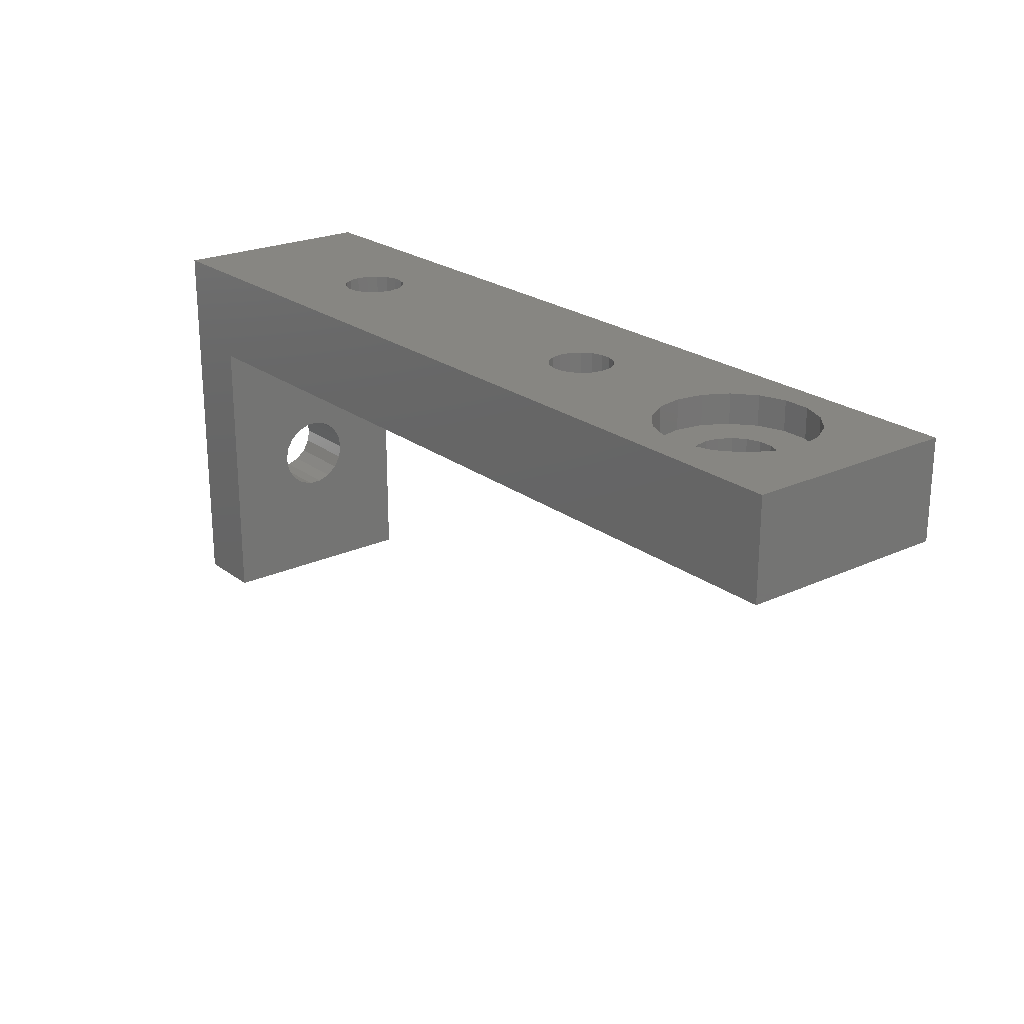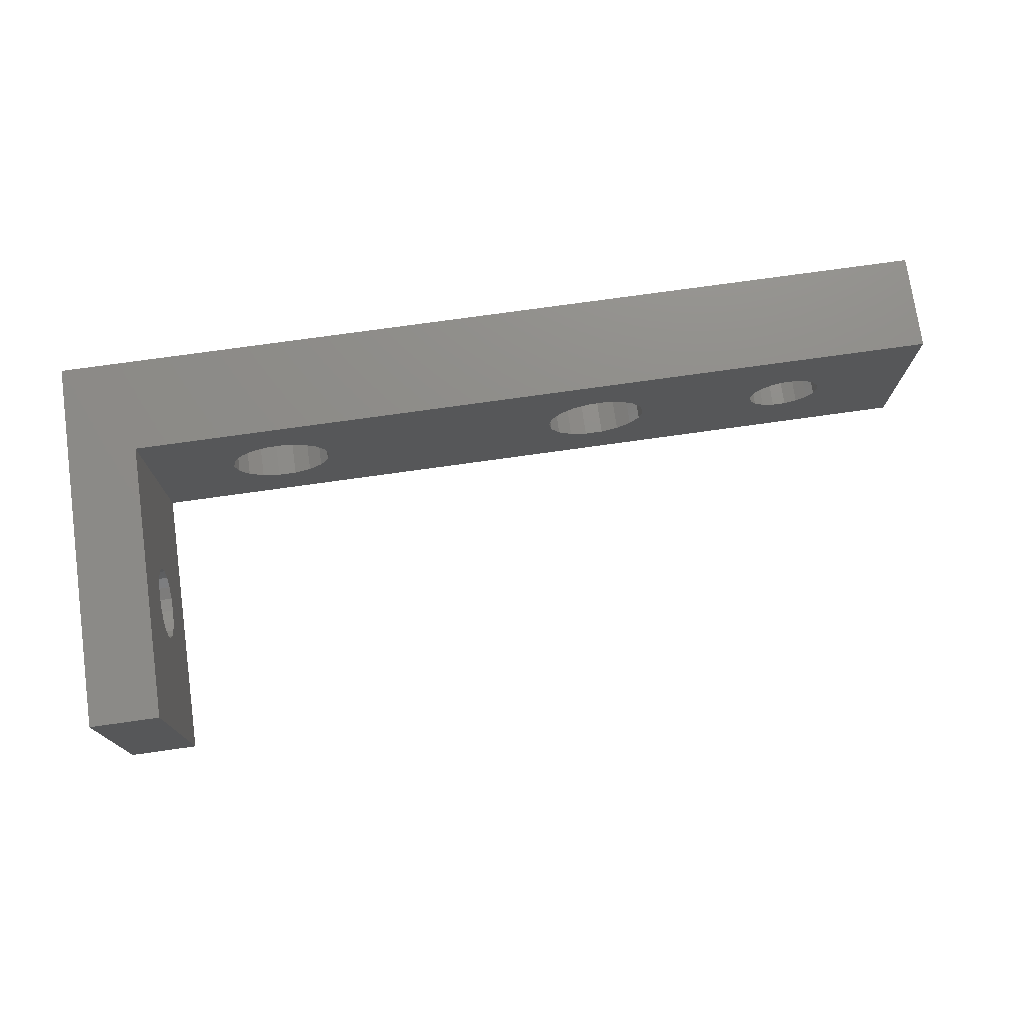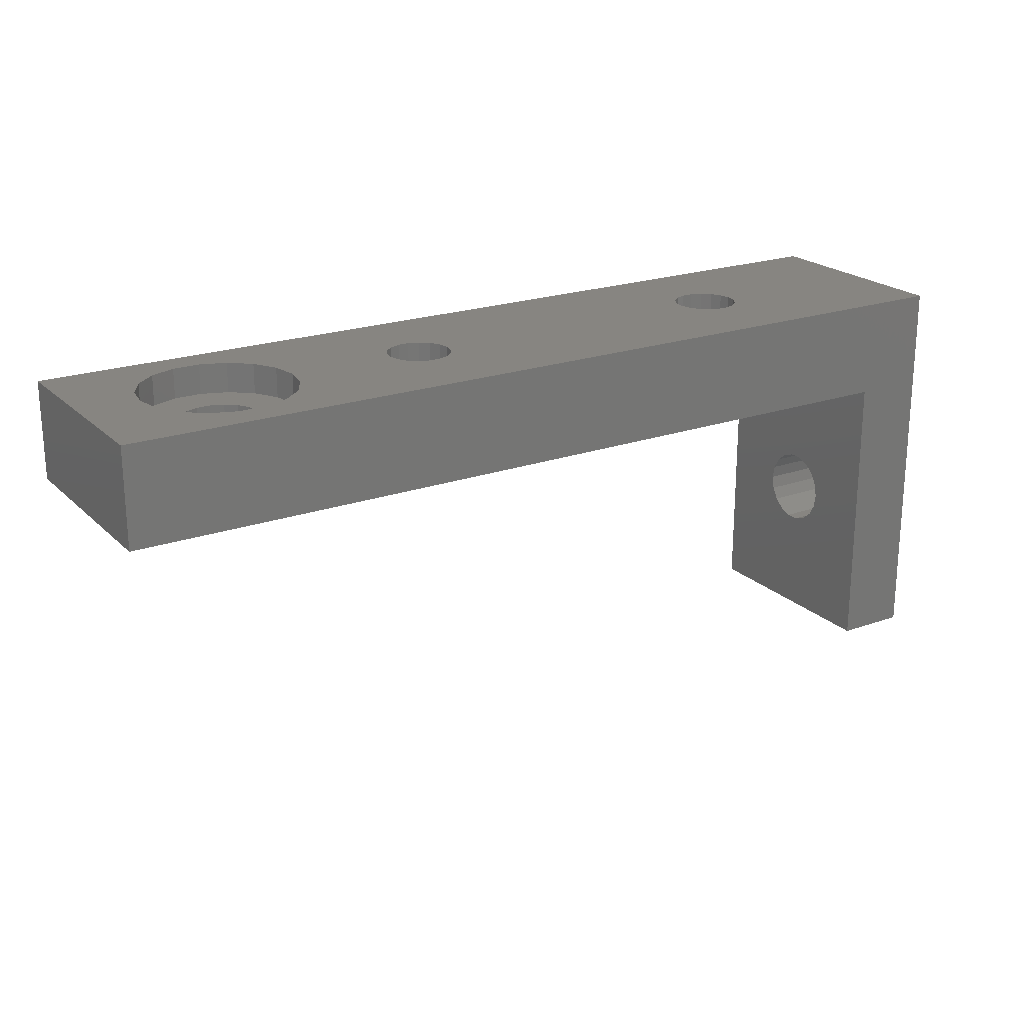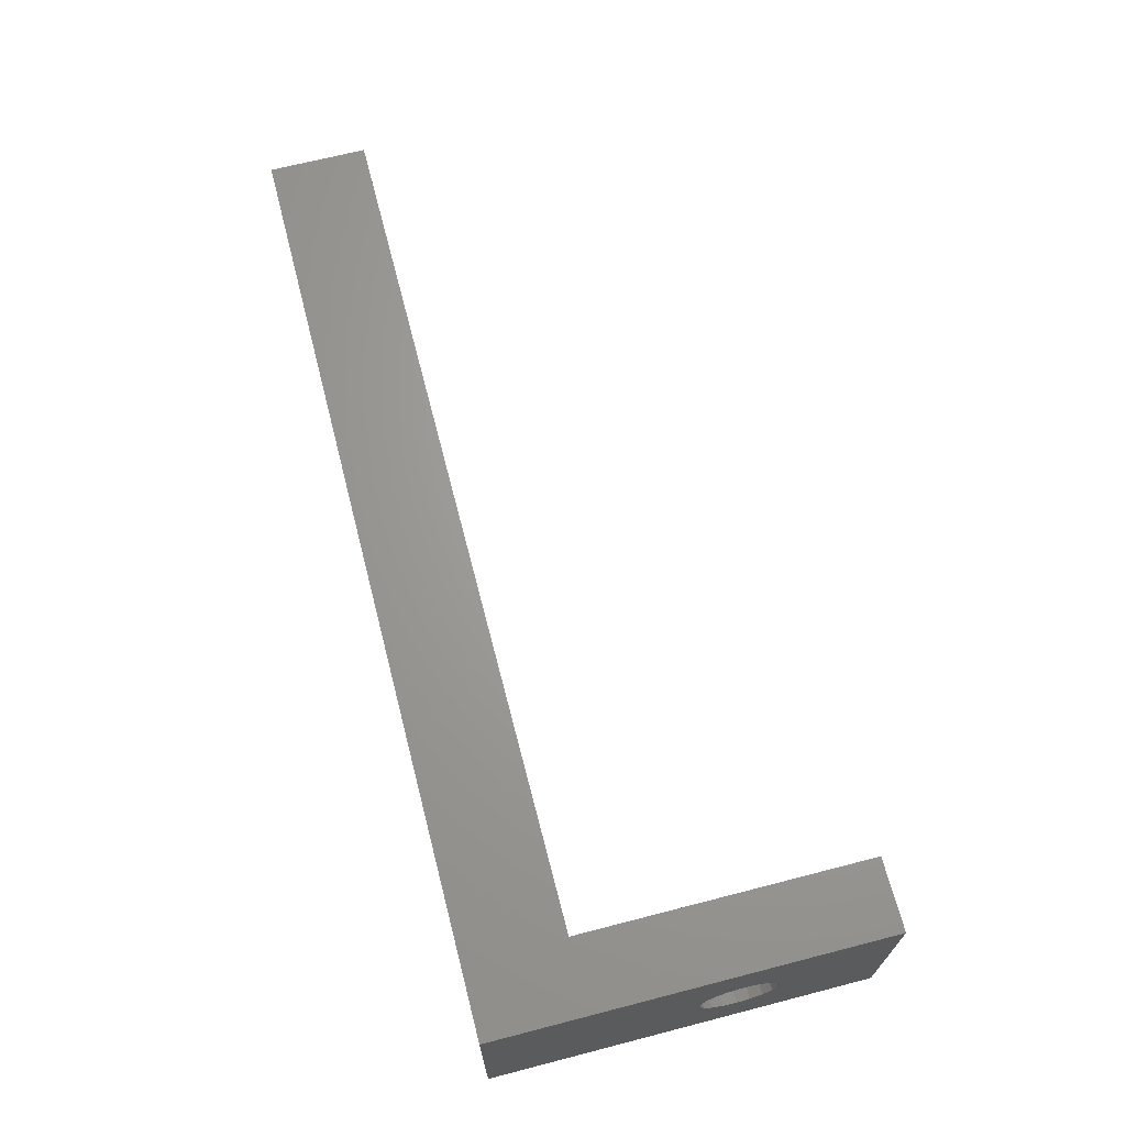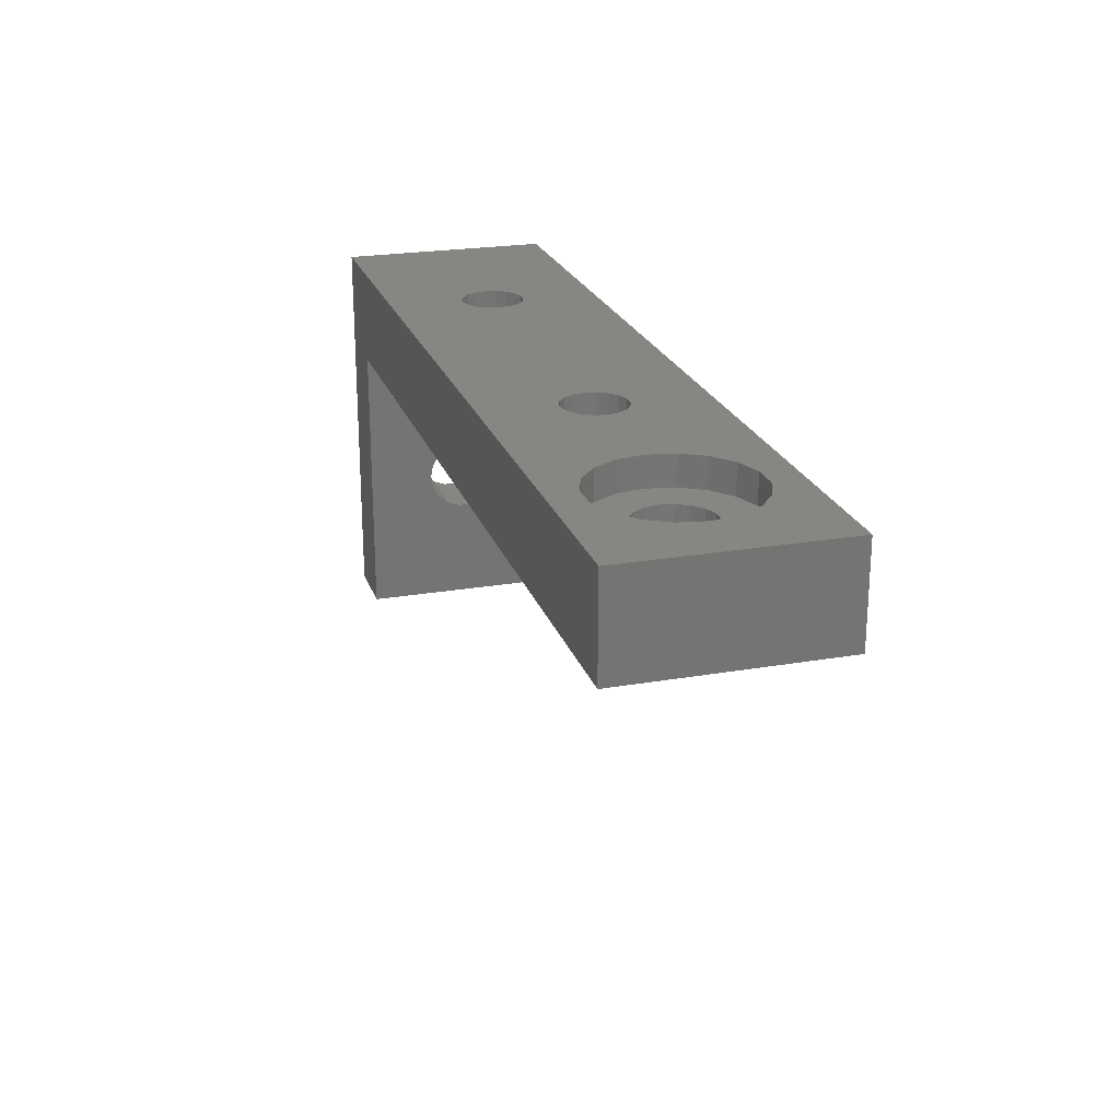
<metadata>
{"format":"stl","ext":"stl","renderer":"f3d","projection":"perspective","resolution":1024,"background":"white","views":[{"elev":22.7,"azim":51.7,"up":"+Y"},{"elev":74.7,"azim":-8.0,"up":"+Z"},{"elev":21.6,"azim":147.9,"up":"+Y"},{"elev":67.5,"azim":-104.5,"up":"+Z"},{"elev":22.8,"azim":73.6,"up":"+Y"}]}
</metadata>
<code>
# stl→obj: 264 verts, 540 faces
v 0 11.02 10.04
v 0 0 15
v 0 27.2 15
v 0 0 0
v 0 7.441 7.969
v 0 7.441 7.031
v 0 7.762 6.15
v 0 8.364 5.432
v 0 9.177 4.963
v 0 27.2 0
v 0 10.1 4.8
v 0 11.84 5.432
v 0 11.02 4.963
v 0 12.44 6.15
v 0 12.76 7.969
v 0 12.76 7.031
v 0 7.762 8.85
v 0 8.364 9.568
v 0 10.1 10.2
v 0 9.177 10.04
v 0 12.44 8.85
v 0 11.84 9.568
v 5 0 0
v 5 0 15
v 5 20.3 0
v 64.7 27.2 0
v 64.7 20.3 0
v 54.16 27.2 12.82
v 64.7 27.2 15
v 12.75 27.2 7.5
v 12.89 27.2 6.73
v 13.28 27.2 6.054
v 13.88 27.2 5.551
v 14.61 27.2 5.284
v 15.39 27.2 5.284
v 16.72 27.2 6.054
v 16.12 27.2 5.551
v 17.11 27.2 6.73
v 17.25 27.2 7.5
v 38.28 27.2 6.054
v 37.89 27.2 6.73
v 14.61 27.2 9.716
v 15.39 27.2 9.716
v 13.28 27.2 8.946
v 13.88 27.2 9.449
v 17.11 27.2 8.27
v 16.72 27.2 8.946
v 16.12 27.2 9.449
v 54.16 27.2 2.182
v 40.39 27.2 5.284
v 52.4 27.2 2.823
v 39.61 27.2 5.284
v 12.89 27.2 8.27
v 37.75 27.2 7.5
v 57.8 27.2 2.823
v 56.04 27.2 2.182
v 38.88 27.2 5.551
v 41.12 27.2 5.551
v 50.03 27.2 9.347
v 42.11 27.2 6.73
v 42.25 27.2 7.5
v 42.11 27.2 8.27
v 50.96 27.2 10.97
v 50.96 27.2 4.029
v 50.03 27.2 5.653
v 38.88 27.2 9.449
v 39.61 27.2 9.716
v 38.28 27.2 8.946
v 40.39 27.2 9.716
v 41.12 27.2 9.449
v 52.4 27.2 12.18
v 37.89 27.2 8.27
v 49.7 27.2 7.5
v 41.72 27.2 6.054
v 41.72 27.2 8.946
v 59.24 27.2 4.029
v 60.5 27.2 7.5
v 60.17 27.2 5.653
v 57.8 27.2 12.18
v 59.24 27.2 10.97
v 60.17 27.2 9.347
v 56.04 27.2 12.82
v 64.7 20.3 15
v 5 20.3 15
v 5 7.762 8.85
v 5 7.441 7.969
v 5 7.441 7.031
v 5 8.364 9.568
v 5 9.177 10.04
v 5 10.1 10.2
v 5 11.02 10.04
v 5 11.84 9.568
v 5 12.44 8.85
v 5 12.76 7.969
v 5 12.76 7.031
v 5 12.44 6.15
v 5 11.84 5.432
v 5 11.02 4.963
v 5 10.1 4.8
v 5 9.177 4.963
v 5 8.364 5.432
v 5 7.762 6.15
v 39.35 20.3 11.19
v 11.25 20.3 7.5
v 11.48 20.3 8.783
v 12.13 20.3 9.91
v 36.48 20.3 6.217
v 36.25 20.3 7.5
v 13.12 20.3 10.75
v 14.35 20.3 11.19
v 15.65 20.3 11.19
v 38.12 20.3 4.252
v 37.13 20.3 5.09
v 18.75 20.3 7.5
v 39.35 20.3 3.807
v 17.87 20.3 5.09
v 18.52 20.3 6.217
v 16.88 20.3 4.252
v 14.35 20.3 3.807
v 13.12 20.3 4.252
v 15.65 20.3 3.807
v 41.88 20.3 4.252
v 40.65 20.3 3.807
v 54.63 20.3 10.16
v 55.57 20.3 10.16
v 12.13 20.3 5.09
v 11.48 20.3 6.217
v 36.48 20.3 8.783
v 37.13 20.3 9.91
v 38.12 20.3 10.75
v 41.88 20.3 10.75
v 42.87 20.3 9.91
v 40.65 20.3 11.19
v 43.52 20.3 8.783
v 43.52 20.3 6.217
v 42.87 20.3 5.09
v 53.75 20.3 9.838
v 43.75 20.3 7.5
v 17.87 20.3 9.91
v 18.52 20.3 8.783
v 16.88 20.3 10.75
v 52.56 20.3 6.577
v 52.4 20.3 7.5
v 52.56 20.3 8.423
v 57.64 20.3 8.423
v 57.8 20.3 7.5
v 53.03 20.3 9.236
v 57.17 20.3 9.236
v 56.45 20.3 9.838
v 56.45 20.3 5.162
v 55.57 20.3 4.841
v 57.64 20.3 6.577
v 57.17 20.3 5.764
v 53.75 20.3 5.162
v 53.03 20.3 5.764
v 54.63 20.3 4.841
v 12.89 24.2 6.73
v 12.75 24.2 7.5
v 12.89 24.2 8.27
v 13.28 24.2 8.946
v 13.88 24.2 9.449
v 14.61 24.2 9.716
v 15.39 24.2 9.716
v 16.12 24.2 9.449
v 16.72 24.2 8.946
v 17.11 24.2 8.27
v 17.25 24.2 7.5
v 17.11 24.2 6.73
v 16.72 24.2 6.054
v 16.12 24.2 5.551
v 15.39 24.2 5.284
v 14.61 24.2 5.284
v 13.88 24.2 5.551
v 13.28 24.2 6.054
v 37.89 24.2 6.73
v 37.75 24.2 7.5
v 37.89 24.2 8.27
v 38.28 24.2 8.946
v 38.88 24.2 9.449
v 39.61 24.2 9.716
v 40.39 24.2 9.716
v 41.12 24.2 9.449
v 41.72 24.2 8.946
v 42.11 24.2 8.27
v 42.25 24.2 7.5
v 42.11 24.2 6.73
v 41.72 24.2 6.054
v 41.12 24.2 5.551
v 40.39 24.2 5.284
v 39.61 24.2 5.284
v 38.88 24.2 5.551
v 38.28 24.2 6.054
v 50.03 25.1 5.653
v 49.7 25.1 7.5
v 50.03 25.1 9.347
v 50.96 25.1 10.97
v 52.4 25.1 12.18
v 54.16 25.1 12.82
v 56.04 25.1 12.82
v 57.8 25.1 12.18
v 59.24 25.1 10.97
v 60.17 25.1 9.347
v 60.5 25.1 7.5
v 60.17 25.1 5.653
v 59.24 25.1 4.029
v 57.8 25.1 2.823
v 56.04 25.1 2.182
v 54.16 25.1 2.182
v 52.4 25.1 2.823
v 50.96 25.1 4.029
v 11.25 24.2 7.5
v 11.48 24.2 8.783
v 11.48 24.2 6.217
v 12.13 24.2 5.09
v 13.12 24.2 4.252
v 14.35 24.2 3.807
v 15.65 24.2 3.807
v 16.88 24.2 4.252
v 17.87 24.2 5.09
v 18.52 24.2 6.217
v 18.75 24.2 7.5
v 18.52 24.2 8.783
v 17.87 24.2 9.91
v 16.88 24.2 10.75
v 15.65 24.2 11.19
v 14.35 24.2 11.19
v 13.12 24.2 10.75
v 12.13 24.2 9.91
v 36.25 24.2 7.5
v 36.48 24.2 8.783
v 36.48 24.2 6.217
v 37.13 24.2 5.09
v 38.12 24.2 4.252
v 39.35 24.2 3.807
v 40.65 24.2 3.807
v 41.88 24.2 4.252
v 42.87 24.2 5.09
v 43.52 24.2 6.217
v 43.75 24.2 7.5
v 43.52 24.2 8.783
v 42.87 24.2 9.91
v 41.88 24.2 10.75
v 40.65 24.2 11.19
v 39.35 24.2 11.19
v 38.12 24.2 10.75
v 37.13 24.2 9.91
v 52.56 25.1 6.577
v 52.4 25.1 7.5
v 52.56 25.1 8.423
v 53.03 25.1 5.764
v 53.75 25.1 5.162
v 54.63 25.1 4.841
v 55.57 25.1 4.841
v 56.45 25.1 5.162
v 57.17 25.1 5.764
v 57.64 25.1 6.577
v 57.8 25.1 7.5
v 57.64 25.1 8.423
v 57.17 25.1 9.236
v 56.45 25.1 9.838
v 55.57 25.1 10.16
v 54.63 25.1 10.16
v 53.75 25.1 9.838
v 53.03 25.1 9.236
f 1 2 3
f 4 2 5
f 4 5 6
f 4 6 7
f 4 7 8
f 4 8 9
f 4 9 10
f 9 11 10
f 12 10 13
f 14 10 12
f 15 10 16
f 17 2 18
f 14 16 10
f 19 2 1
f 10 15 3
f 18 2 20
f 15 21 3
f 20 2 19
f 21 22 3
f 22 1 3
f 5 2 17
f 13 10 11
f 2 4 23
f 24 2 23
f 4 10 23
f 25 10 26
f 23 10 25
f 25 26 27
f 28 3 29
f 10 3 30
f 10 30 31
f 10 31 32
f 10 32 33
f 10 33 34
f 10 34 26
f 34 35 26
f 36 26 37
f 38 26 36
f 39 26 38
f 40 3 41
f 42 3 43
f 44 3 45
f 39 46 26
f 46 47 26
f 45 3 42
f 47 48 26
f 48 43 26
f 49 50 51
f 49 52 50
f 53 3 44
f 30 3 53
f 41 3 54
f 55 26 56
f 43 3 40
f 43 40 57
f 58 51 50
f 43 57 52
f 56 26 49
f 59 60 61
f 59 62 63
f 64 60 65
f 66 3 67
f 68 3 66
f 67 3 69
f 63 70 71
f 72 3 68
f 54 3 72
f 65 60 73
f 51 74 64
f 75 63 62
f 51 58 74
f 43 52 49
f 43 49 26
f 60 64 74
f 76 26 55
f 77 29 78
f 26 76 78
f 26 78 29
f 79 29 80
f 77 81 29
f 81 80 29
f 82 29 79
f 59 61 62
f 28 29 82
f 69 3 28
f 63 75 70
f 70 69 71
f 71 69 28
f 73 60 59
f 37 26 35
f 3 2 24
f 83 3 84
f 84 3 24
f 29 3 83
f 85 86 17
f 17 86 5
f 86 87 5
f 5 87 6
f 88 85 18
f 18 85 17
f 89 88 20
f 20 88 18
f 90 89 19
f 19 89 20
f 91 90 1
f 1 90 19
f 92 91 22
f 22 91 1
f 21 93 92
f 22 21 92
f 15 94 93
f 21 15 93
f 95 94 15
f 16 95 15
f 96 95 16
f 14 96 16
f 97 96 14
f 12 97 14
f 98 97 12
f 13 98 12
f 99 98 13
f 11 99 13
f 100 99 11
f 9 100 11
f 101 100 9
f 8 101 9
f 101 8 102
f 102 8 7
f 102 7 87
f 87 7 6
f 89 84 24
f 23 86 24
f 86 85 24
f 88 89 24
f 93 94 25
f 91 84 90
f 92 84 91
f 25 84 92
f 94 95 25
f 25 92 93
f 95 96 25
f 96 97 25
f 89 90 84
f 23 25 98
f 23 98 99
f 23 99 100
f 23 100 101
f 23 101 102
f 23 87 86
f 23 102 87
f 97 98 25
f 85 88 24
f 103 83 84
f 25 104 84
f 104 105 84
f 105 106 84
f 107 108 84
f 106 109 84
f 109 110 84
f 110 111 84
f 112 113 114
f 115 112 114
f 116 27 117
f 118 27 116
f 119 120 25
f 121 27 118
f 25 27 121
f 122 123 27
f 124 125 83
f 25 120 126
f 25 127 104
f 25 126 127
f 108 128 84
f 128 129 84
f 129 130 84
f 131 132 83
f 130 103 84
f 133 83 103
f 132 134 83
f 135 136 27
f 137 83 134
f 27 134 138
f 27 138 135
f 133 131 83
f 136 122 27
f 107 84 111
f 113 139 140
f 107 111 141
f 115 27 123
f 121 119 25
f 114 117 115
f 115 117 27
f 142 143 134
f 143 144 134
f 145 146 27
f 144 147 134
f 147 137 134
f 124 83 137
f 148 83 149
f 27 83 148
f 150 151 27
f 27 148 145
f 27 146 152
f 27 152 153
f 154 155 134
f 27 153 150
f 27 156 134
f 27 151 156
f 156 154 134
f 155 142 134
f 141 139 107
f 125 149 83
f 113 107 139
f 140 114 113
f 83 27 26
f 29 83 26
f 157 31 30
f 158 157 30
f 30 53 159
f 158 30 159
f 53 44 160
f 159 53 160
f 45 161 44
f 44 161 160
f 42 162 45
f 45 162 161
f 43 163 42
f 42 163 162
f 48 164 43
f 43 164 163
f 47 165 48
f 48 165 164
f 46 166 47
f 47 166 165
f 39 167 46
f 46 167 166
f 39 38 167
f 167 38 168
f 38 36 168
f 168 36 169
f 169 36 37
f 170 169 37
f 170 37 35
f 171 170 35
f 171 35 34
f 172 171 34
f 172 34 33
f 173 172 33
f 173 33 32
f 174 173 32
f 174 32 31
f 157 174 31
f 175 41 54
f 176 175 54
f 54 72 177
f 176 54 177
f 72 68 178
f 177 72 178
f 66 179 68
f 68 179 178
f 67 180 66
f 66 180 179
f 69 181 67
f 67 181 180
f 70 182 69
f 69 182 181
f 75 183 70
f 70 183 182
f 62 184 75
f 75 184 183
f 61 185 62
f 62 185 184
f 61 60 185
f 185 60 186
f 60 74 186
f 186 74 187
f 187 74 58
f 188 187 58
f 188 58 50
f 189 188 50
f 189 50 52
f 190 189 52
f 190 52 57
f 191 190 57
f 191 57 40
f 192 191 40
f 192 40 41
f 175 192 41
f 193 65 73
f 194 193 73
f 73 59 195
f 194 73 195
f 59 63 196
f 195 59 196
f 71 197 63
f 63 197 196
f 28 198 71
f 71 198 197
f 82 199 28
f 28 199 198
f 79 200 82
f 82 200 199
f 80 201 79
f 79 201 200
f 81 202 80
f 80 202 201
f 77 203 81
f 81 203 202
f 77 78 203
f 203 78 204
f 78 76 204
f 204 76 205
f 205 76 55
f 206 205 55
f 206 55 56
f 207 206 56
f 207 56 49
f 208 207 49
f 208 49 51
f 209 208 51
f 209 51 64
f 210 209 64
f 210 64 65
f 193 210 65
f 211 212 105
f 104 211 105
f 127 213 211
f 104 127 211
f 126 214 213
f 127 126 213
f 120 215 214
f 126 120 214
f 119 216 215
f 120 119 215
f 121 217 216
f 119 121 216
f 118 218 217
f 121 118 217
f 116 219 218
f 118 116 218
f 220 219 117
f 117 219 116
f 221 220 114
f 114 220 117
f 221 114 222
f 222 114 140
f 222 140 223
f 223 140 139
f 223 139 224
f 224 139 141
f 224 141 225
f 225 141 111
f 225 111 226
f 226 111 110
f 226 110 227
f 227 110 109
f 227 109 228
f 228 109 106
f 212 228 106
f 105 212 106
f 229 230 128
f 108 229 128
f 107 231 229
f 108 107 229
f 113 232 231
f 107 113 231
f 112 233 232
f 113 112 232
f 115 234 233
f 112 115 233
f 123 235 234
f 115 123 234
f 122 236 235
f 123 122 235
f 136 237 236
f 122 136 236
f 238 237 135
f 135 237 136
f 239 238 138
f 138 238 135
f 239 138 240
f 240 138 134
f 240 134 241
f 241 134 132
f 241 132 242
f 242 132 131
f 242 131 243
f 243 131 133
f 243 133 244
f 244 133 103
f 244 103 245
f 245 103 130
f 245 130 246
f 246 130 129
f 230 246 129
f 128 230 129
f 142 247 248
f 143 142 248
f 248 249 144
f 143 248 144
f 155 250 247
f 142 155 247
f 154 251 250
f 155 154 250
f 156 252 251
f 154 156 251
f 151 253 252
f 156 151 252
f 150 254 253
f 151 150 253
f 153 255 254
f 150 153 254
f 256 255 152
f 152 255 153
f 257 256 146
f 146 256 152
f 257 146 258
f 258 146 145
f 258 145 259
f 259 145 148
f 259 148 260
f 260 148 149
f 260 149 261
f 261 149 125
f 261 125 262
f 262 125 124
f 262 124 263
f 263 124 137
f 263 137 264
f 264 137 147
f 249 264 147
f 144 249 147
f 213 214 215
f 217 213 216
f 216 213 215
f 218 213 217
f 172 213 218
f 170 171 219
f 168 169 220
f 167 168 221
f 164 165 223
f 227 213 226
f 228 213 227
f 212 213 228
f 211 213 212
f 163 164 224
f 226 213 159
f 226 160 225
f 226 159 160
f 160 161 225
f 225 162 224
f 161 162 225
f 162 163 224
f 224 164 223
f 223 165 222
f 222 166 221
f 166 167 221
f 221 168 220
f 157 158 213
f 220 169 219
f 169 170 219
f 219 171 218
f 171 172 218
f 173 213 172
f 173 174 213
f 165 166 222
f 158 159 213
f 174 157 213
f 231 232 233
f 235 231 234
f 234 231 233
f 236 231 235
f 190 231 236
f 188 189 237
f 186 187 238
f 185 186 239
f 182 183 241
f 245 231 244
f 246 231 245
f 230 231 246
f 229 231 230
f 181 182 242
f 244 231 177
f 244 178 243
f 244 177 178
f 178 179 243
f 243 180 242
f 179 180 243
f 180 181 242
f 242 182 241
f 241 183 240
f 240 184 239
f 184 185 239
f 239 186 238
f 175 176 231
f 238 187 237
f 187 188 237
f 237 189 236
f 189 190 236
f 191 231 190
f 191 192 231
f 183 184 240
f 176 177 231
f 192 175 231
f 196 197 195
f 195 197 198
f 195 198 199
f 195 199 200
f 262 200 201
f 260 201 202
f 258 202 203
f 256 203 204
f 255 204 205
f 253 205 206
f 251 206 207
f 250 207 208
f 195 208 209
f 195 209 210
f 195 210 193
f 195 193 194
f 247 195 248
f 250 195 247
f 251 207 250
f 195 250 208
f 252 206 251
f 253 206 252
f 254 205 253
f 255 205 254
f 257 203 256
f 258 203 257
f 259 202 258
f 260 202 259
f 261 201 260
f 262 201 261
f 195 200 262
f 263 195 262
f 264 195 263
f 249 195 264
f 248 195 249
f 256 204 255

</code>
